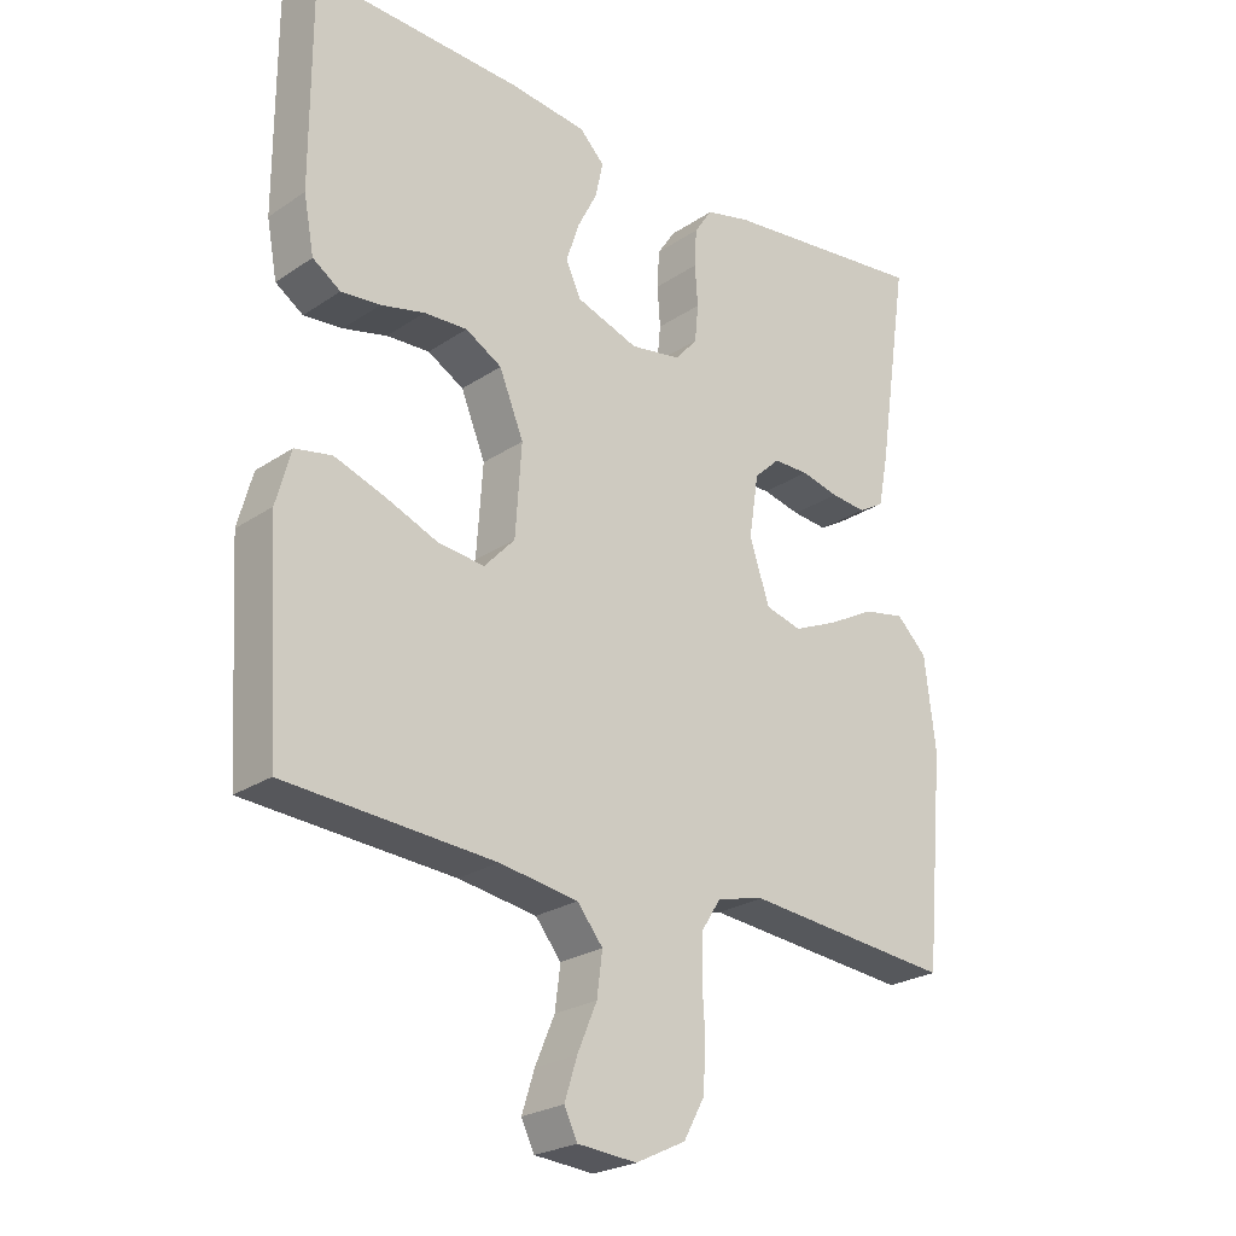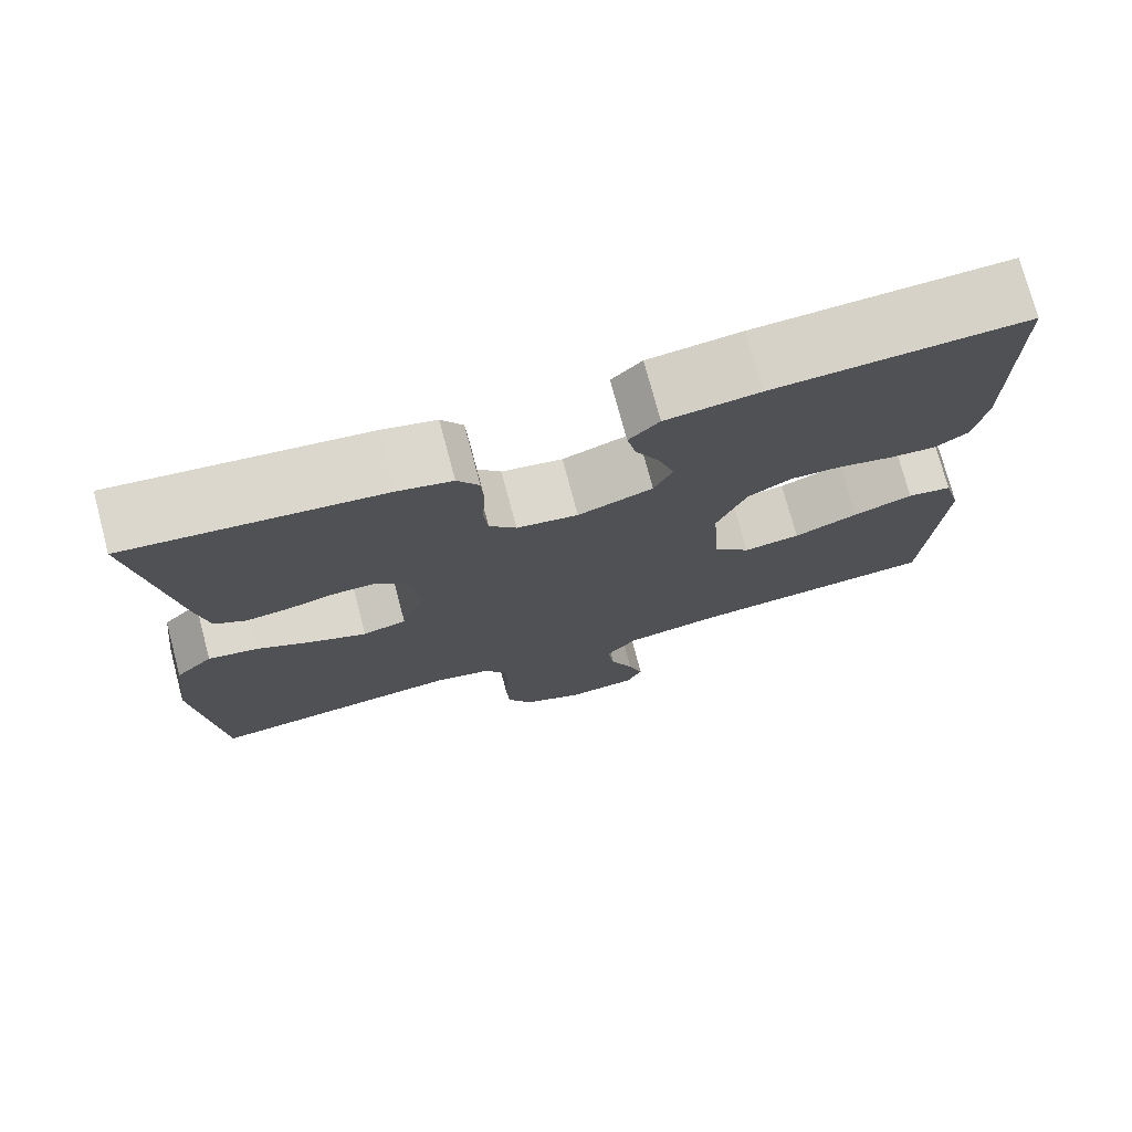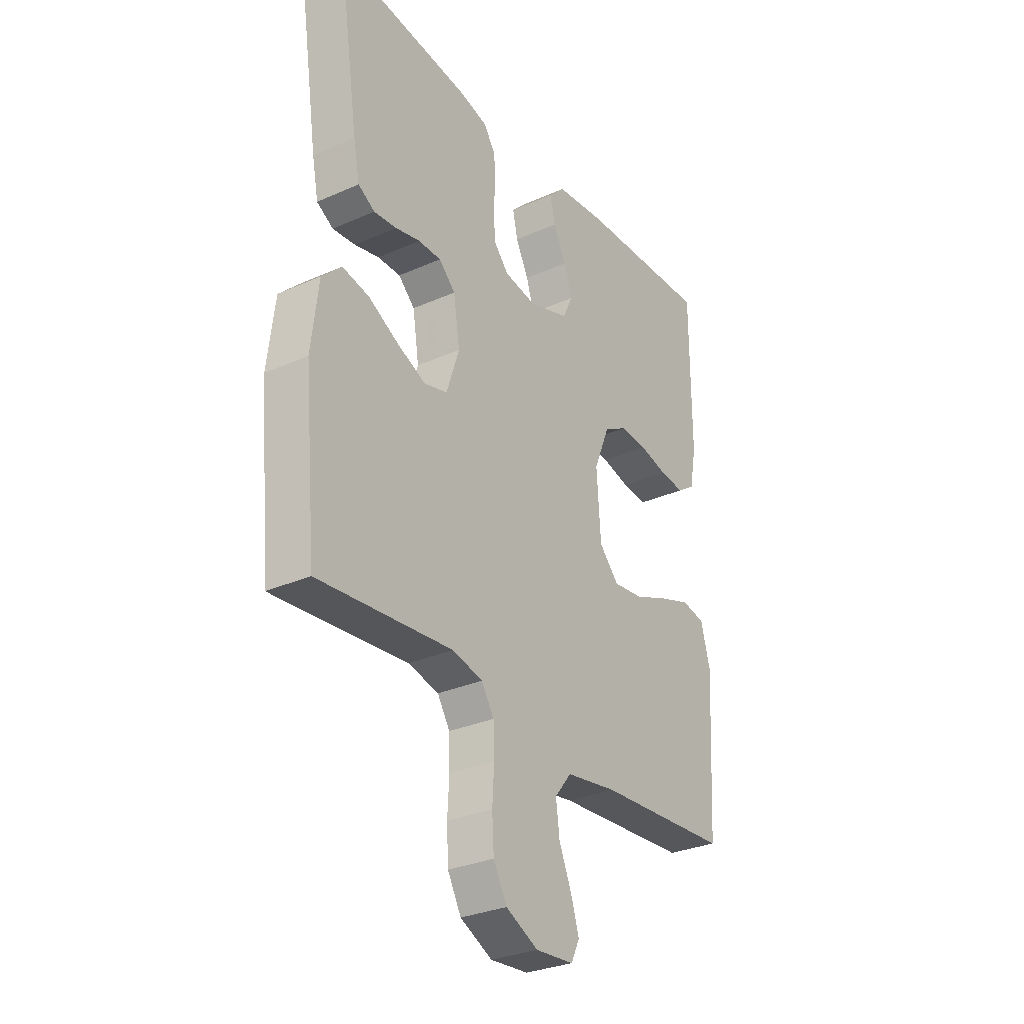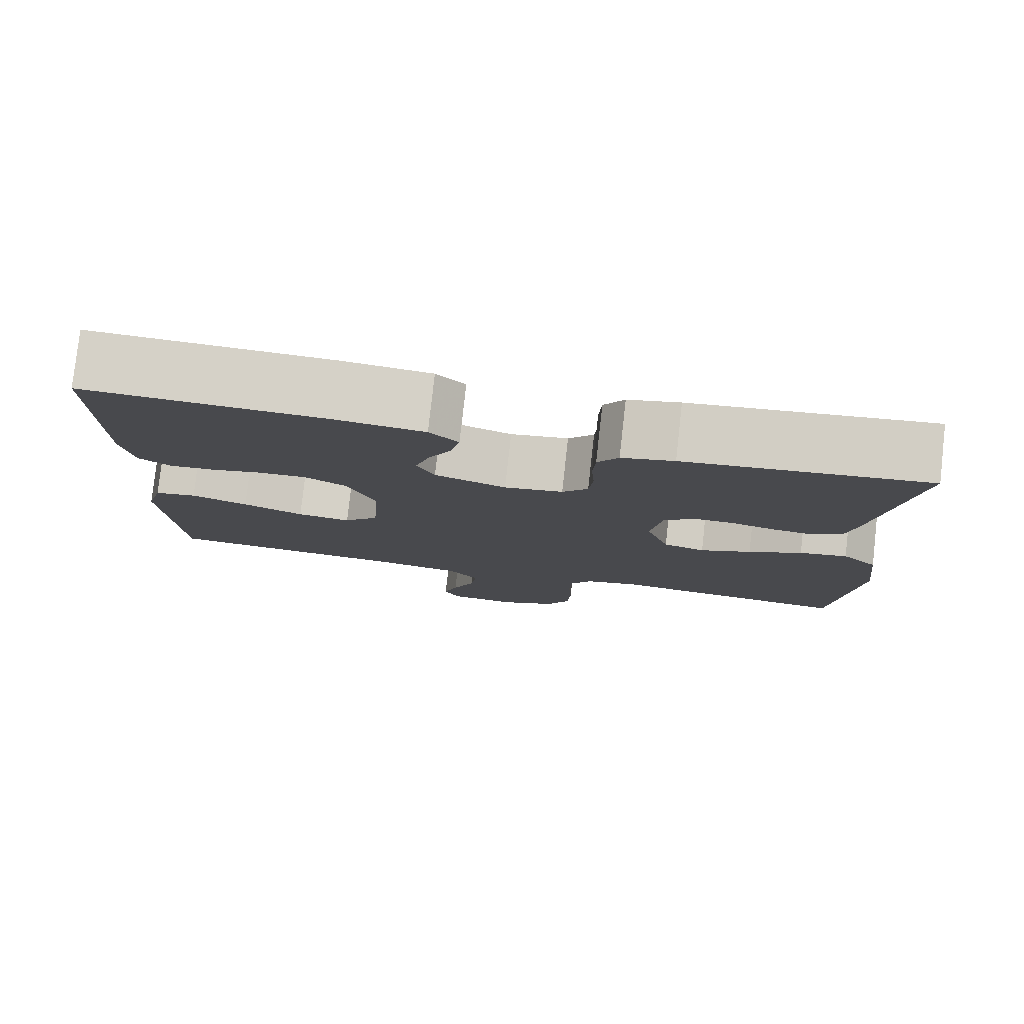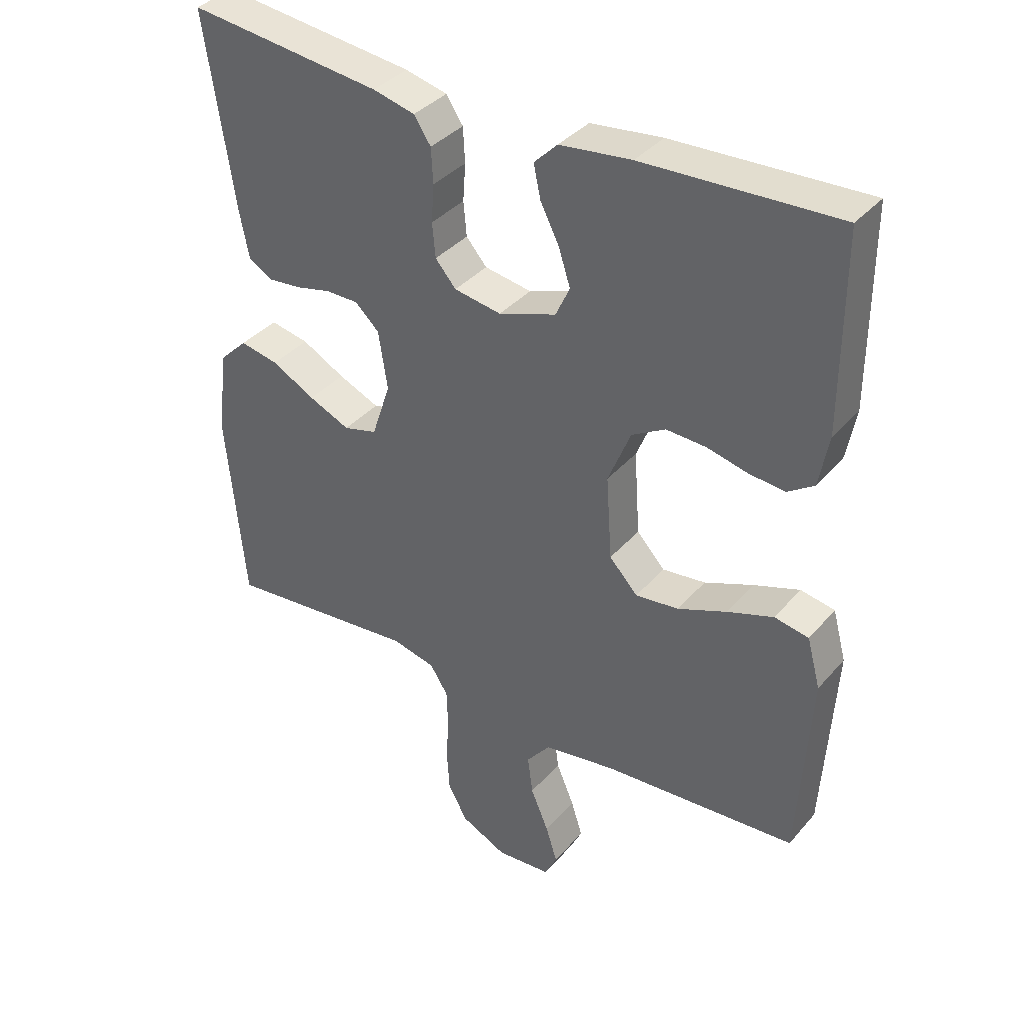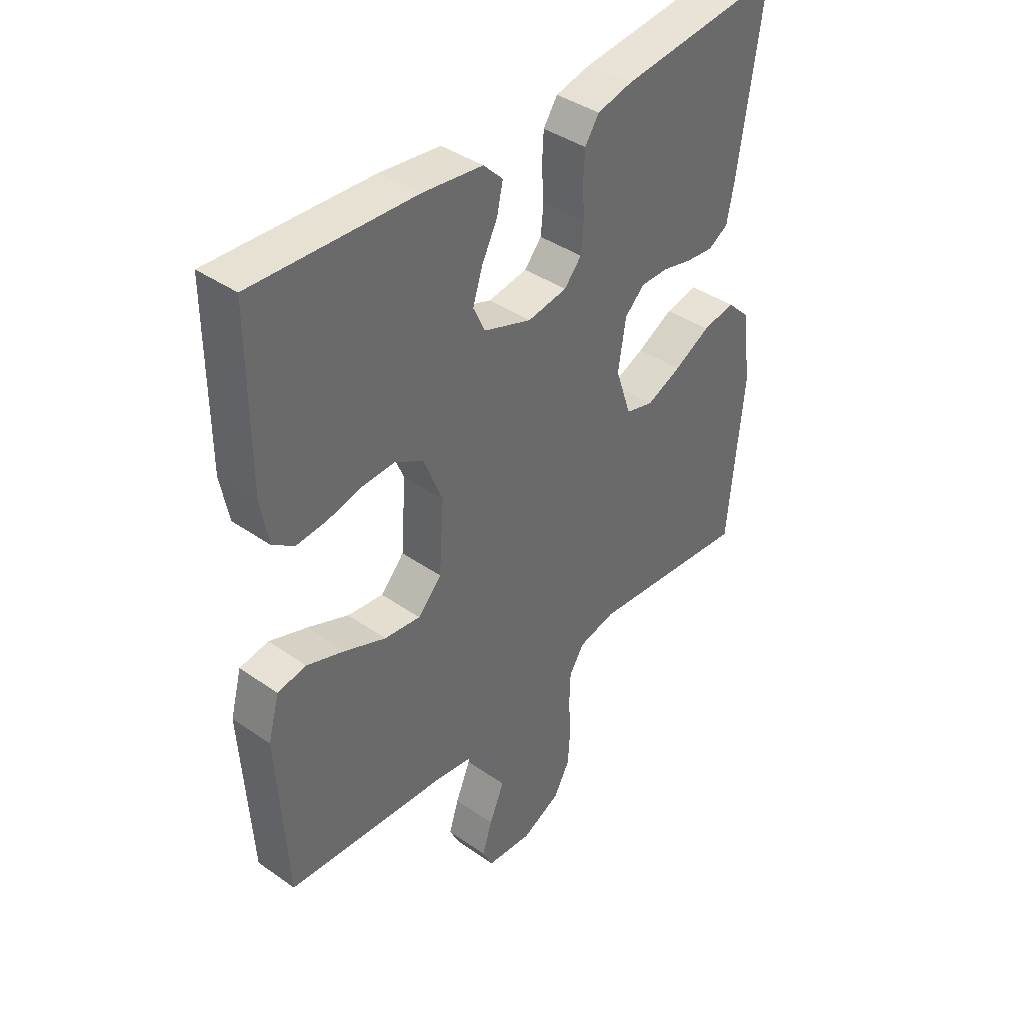
<metadata>
{"format":"obj","ext":"obj","renderer":"f3d","projection":"perspective","resolution":1024,"background":"white","views":[{"elev":-24.4,"azim":-42.3,"up":"+Z"},{"elev":75.2,"azim":165.1,"up":"+Z"},{"elev":-30.3,"azim":122.8,"up":"+Z"},{"elev":79.4,"azim":6.4,"up":"+Z"},{"elev":37.1,"azim":-144.6,"up":"+Z"},{"elev":40.0,"azim":-49.2,"up":"+Z"}]}
</metadata>
<code>
v -0.5 0.07 0.5
v -0.2 0.07 0.487
v -0.089 0.07 0.474
v -0.053 0.07 0.438
v -0.064 0.07 0.387
v -0.093 0.07 0.33
v -0.111 0.07 0.274
v -0.089 0.07 0.227
v 0 0.07 0.196
v 0.073 0.07 0.208
v 0.105 0.07 0.245
v 0.11 0.07 0.298
v 0.106 0.07 0.356
v 0.109 0.07 0.41
v 0.135 0.07 0.449
v 0.2 0.07 0.465
v 0.5 0.07 0.5
v 0.455 0.07 0.2
v 0.441 0.07 0.129
v 0.404 0.07 0.107
v 0.353 0.07 0.112
v 0.298 0.07 0.125
v 0.247 0.07 0.125
v 0.21 0.07 0.09
v 0.196 0.07 0
v 0.225 0.07 -0.087
v 0.277 0.07 -0.101
v 0.341 0.07 -0.073
v 0.408 0.07 -0.037
v 0.468 0.07 -0.025
v 0.512 0.07 -0.068
v 0.528 0.07 -0.2
v 0.5 0.07 -0.5
v 0.2 0.07 -0.471
v 0.132 0.07 -0.487
v 0.104 0.07 -0.531
v 0.102 0.07 -0.591
v 0.106 0.07 -0.659
v 0.102 0.07 -0.725
v 0.072 0.07 -0.78
v 0 0.07 -0.815
v -0.085 0.07 -0.808
v -0.104 0.07 -0.769
v -0.086 0.07 -0.712
v -0.058 0.07 -0.646
v -0.05 0.07 -0.585
v -0.087 0.07 -0.539
v -0.2 0.07 -0.521
v -0.5 0.07 -0.5
v -0.518 0.07 -0.2
v -0.497 0.07 -0.123
v -0.444 0.07 -0.113
v -0.373 0.07 -0.138
v -0.297 0.07 -0.169
v -0.23 0.07 -0.177
v -0.186 0.07 -0.13
v -0.177 0.07 0
v -0.212 0.07 0.086
v -0.264 0.07 0.116
v -0.326 0.07 0.113
v -0.389 0.07 0.098
v -0.445 0.07 0.093
v -0.485 0.07 0.12
v -0.5 0.07 0.2
v -0.5 0 0.5
v -0.2 0 0.487
v -0.089 0 0.474
v -0.053 0 0.438
v -0.064 0 0.387
v -0.093 0 0.33
v -0.111 0 0.274
v -0.089 0 0.227
v 0 0 0.196
v 0.073 0 0.208
v 0.105 0 0.245
v 0.11 0 0.298
v 0.106 0 0.356
v 0.109 0 0.41
v 0.135 0 0.449
v 0.2 0 0.465
v 0.5 0 0.5
v 0.455 0 0.2
v 0.441 0 0.129
v 0.404 0 0.107
v 0.353 0 0.112
v 0.298 0 0.125
v 0.247 0 0.125
v 0.21 0 0.09
v 0.196 0 0
v 0.225 0 -0.087
v 0.277 0 -0.101
v 0.341 0 -0.073
v 0.408 0 -0.037
v 0.468 0 -0.025
v 0.512 0 -0.068
v 0.528 0 -0.2
v 0.5 0 -0.5
v 0.2 0 -0.471
v 0.132 0 -0.487
v 0.104 0 -0.531
v 0.102 0 -0.591
v 0.106 0 -0.659
v 0.102 0 -0.725
v 0.072 0 -0.78
v 0 0 -0.815
v -0.085 0 -0.808
v -0.104 0 -0.769
v -0.086 0 -0.712
v -0.058 0 -0.646
v -0.05 0 -0.585
v -0.087 0 -0.539
v -0.2 0 -0.521
v -0.5 0 -0.5
v -0.518 0 -0.2
v -0.497 0 -0.123
v -0.444 0 -0.113
v -0.373 0 -0.138
v -0.297 0 -0.169
v -0.23 0 -0.177
v -0.186 0 -0.13
v -0.177 0 0
v -0.212 0 0.086
v -0.264 0 0.116
v -0.326 0 0.113
v -0.389 0 0.098
v -0.445 0 0.093
v -0.485 0 0.12
v -0.5 0 0.2
f 4 5 6
f 3 4 6
f 2 3 6
f 1 2 6
f 64 1 6
f 63 64 6
f 62 63 6
f 61 62 6
f 60 61 6
f 59 60 6 7
f 58 59 7 8
f 57 58 8 9
f 56 57 9 10
f 52 53 54
f 51 52 54
f 50 51 54
f 49 50 54
f 48 49 54
f 47 48 54 55
f 46 47 55 56
f 43 44 45
f 42 43 45
f 41 42 45
f 40 41 45
f 39 40 45
f 38 39 45
f 37 38 45
f 36 37 45 46
f 56 10 11
f 46 56 11
f 36 46 11
f 35 36 11
f 32 33 34
f 31 32 34
f 30 31 34
f 29 30 34
f 28 29 34
f 27 28 34 35
f 20 21 22
f 19 20 22
f 18 19 22
f 17 18 22
f 16 17 22
f 15 16 22
f 14 15 22
f 13 14 22
f 12 13 22
f 12 22 23
f 11 12 23 24
f 26 27 35
f 25 26 35 11
f 11 24 25
f 70 69 68
f 70 68 67
f 70 67 66
f 70 66 65
f 70 65 128
f 70 128 127
f 70 127 126
f 70 126 125
f 70 125 124
f 71 70 124 123
f 72 71 123 122
f 73 72 122 121
f 74 73 121 120
f 118 117 116
f 118 116 115
f 118 115 114
f 118 114 113
f 118 113 112
f 119 118 112 111
f 120 119 111 110
f 109 108 107
f 109 107 106
f 109 106 105
f 109 105 104
f 109 104 103
f 109 103 102
f 109 102 101
f 110 109 101 100
f 75 74 120
f 75 120 110
f 75 110 100
f 75 100 99
f 98 97 96
f 98 96 95
f 98 95 94
f 98 94 93
f 98 93 92
f 99 98 92 91
f 86 85 84
f 86 84 83
f 86 83 82
f 86 82 81
f 86 81 80
f 86 80 79
f 86 79 78
f 86 78 77
f 86 77 76
f 87 86 76
f 88 87 76 75
f 99 91 90
f 75 99 90 89
f 89 88 75
f 1 65 66 2
f 2 66 67 3
f 3 67 68 4
f 4 68 69 5
f 5 69 70 6
f 6 70 71 7
f 7 71 72 8
f 8 72 73 9
f 9 73 74 10
f 10 74 75 11
f 11 75 76 12
f 12 76 77 13
f 13 77 78 14
f 14 78 79 15
f 15 79 80 16
f 16 80 81 17
f 17 81 82 18
f 18 82 83 19
f 19 83 84 20
f 20 84 85 21
f 21 85 86 22
f 22 86 87 23
f 23 87 88 24
f 24 88 89 25
f 25 89 90 26
f 26 90 91 27
f 27 91 92 28
f 28 92 93 29
f 29 93 94 30
f 30 94 95 31
f 31 95 96 32
f 32 96 97 33
f 33 97 98 34
f 34 98 99 35
f 35 99 100 36
f 36 100 101 37
f 37 101 102 38
f 38 102 103 39
f 39 103 104 40
f 40 104 105 41
f 41 105 106 42
f 42 106 107 43
f 43 107 108 44
f 44 108 109 45
f 45 109 110 46
f 46 110 111 47
f 47 111 112 48
f 48 112 113 49
f 49 113 114 50
f 50 114 115 51
f 51 115 116 52
f 52 116 117 53
f 53 117 118 54
f 54 118 119 55
f 55 119 120 56
f 56 120 121 57
f 57 121 122 58
f 58 122 123 59
f 59 123 124 60
f 60 124 125 61
f 61 125 126 62
f 62 126 127 63
f 63 127 128 64
f 64 128 65 1

</code>
